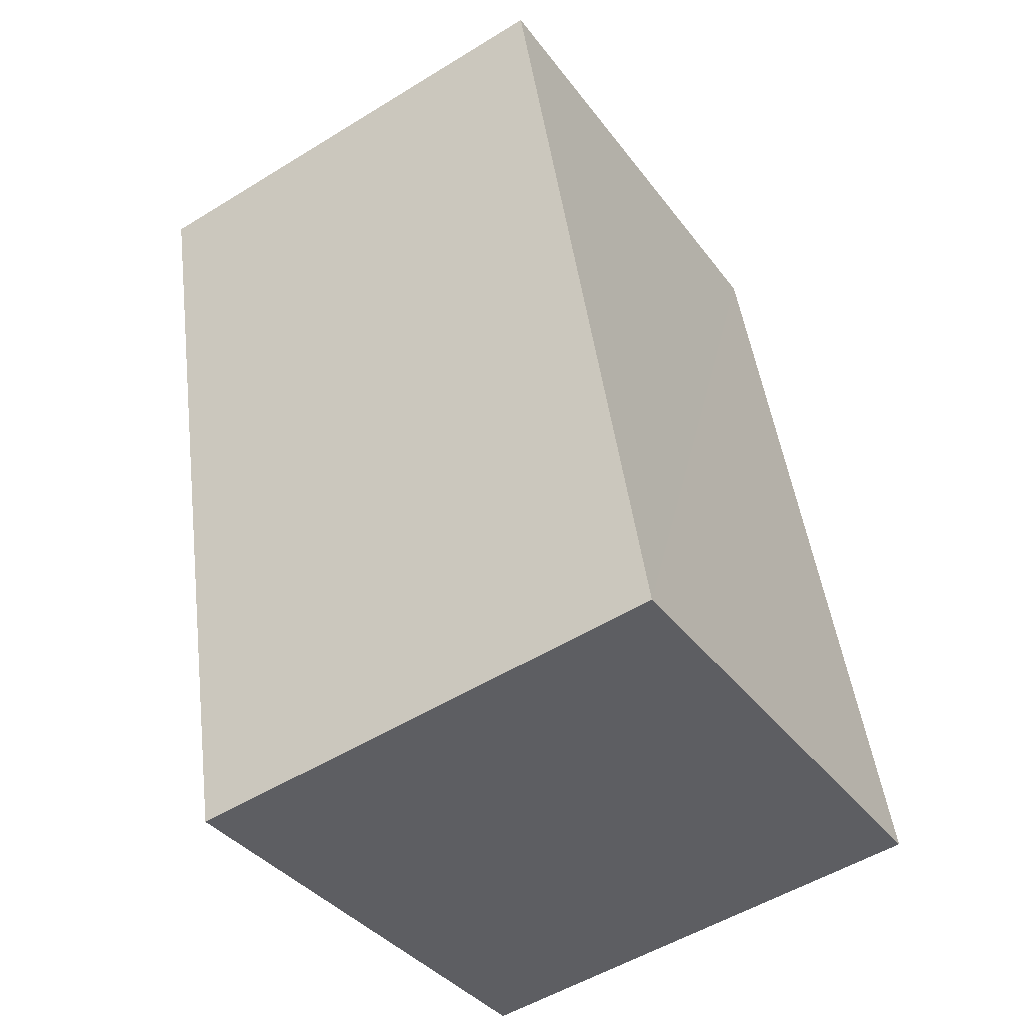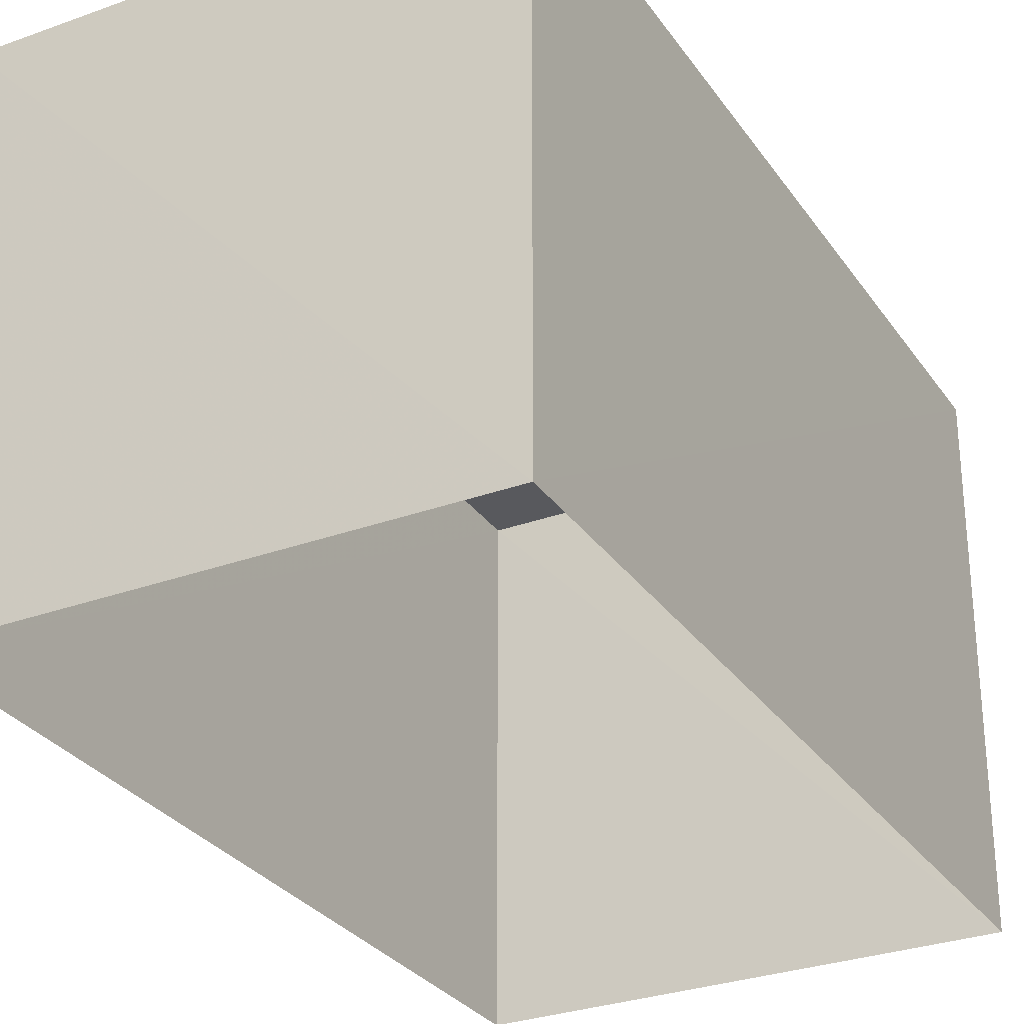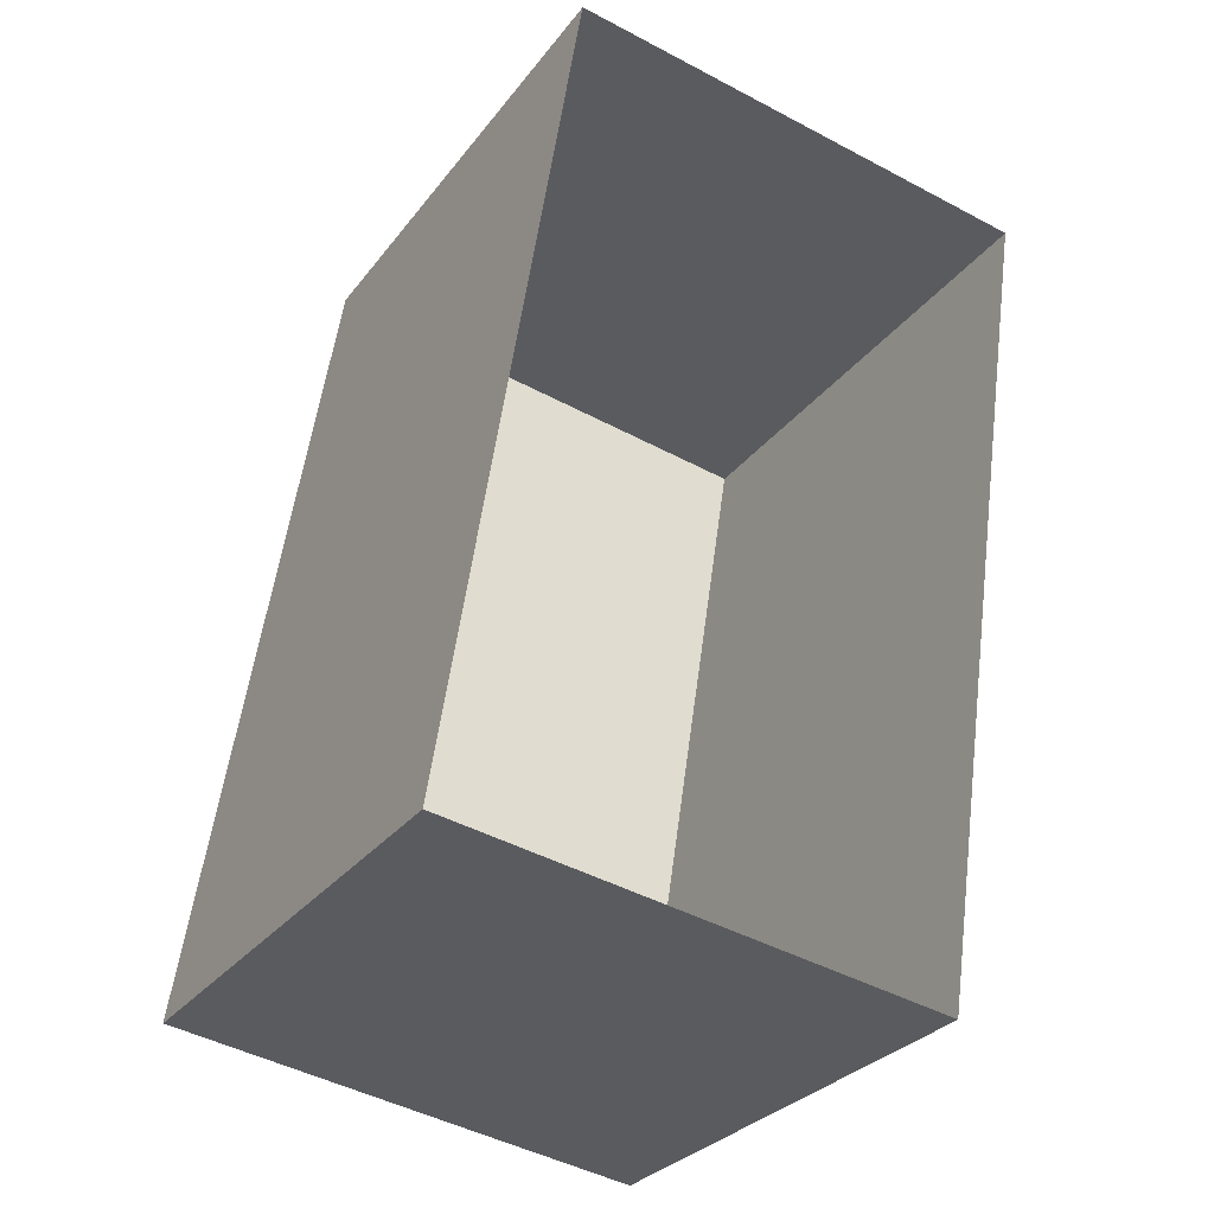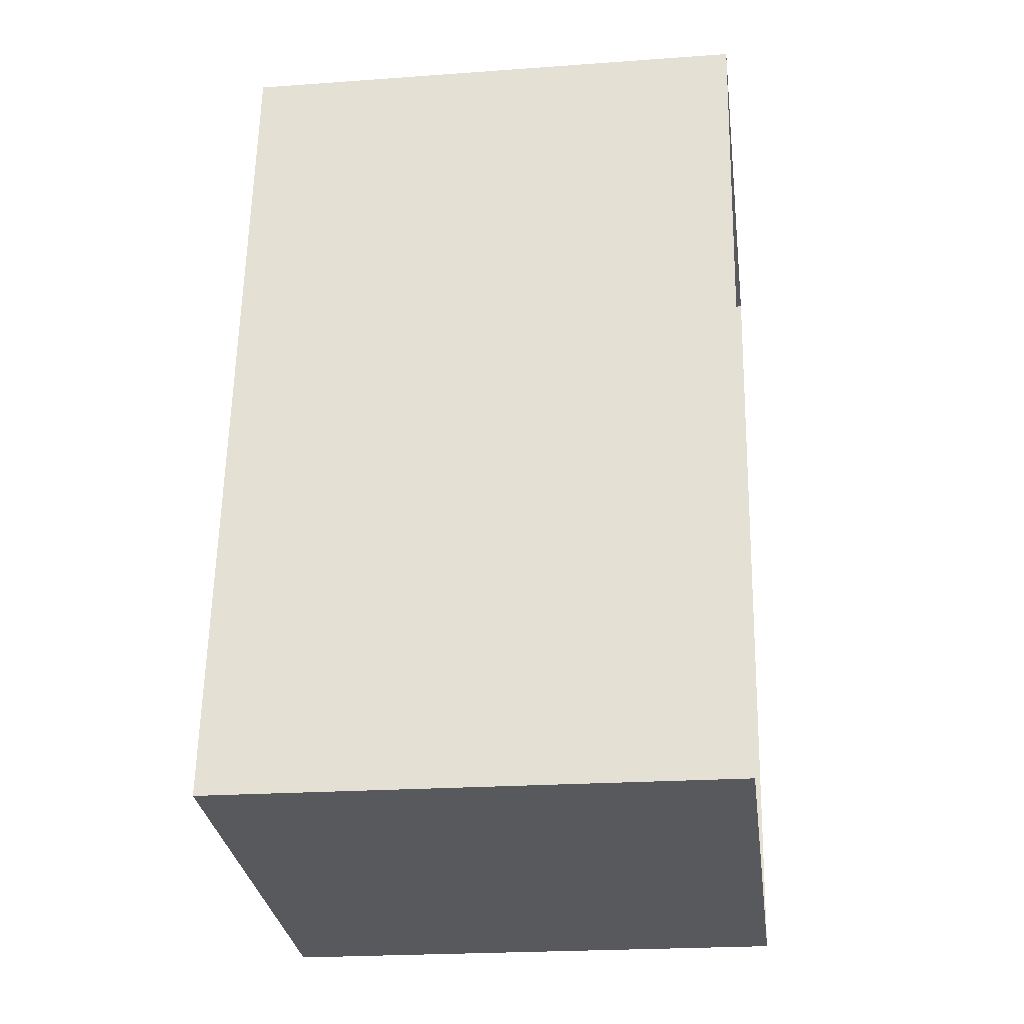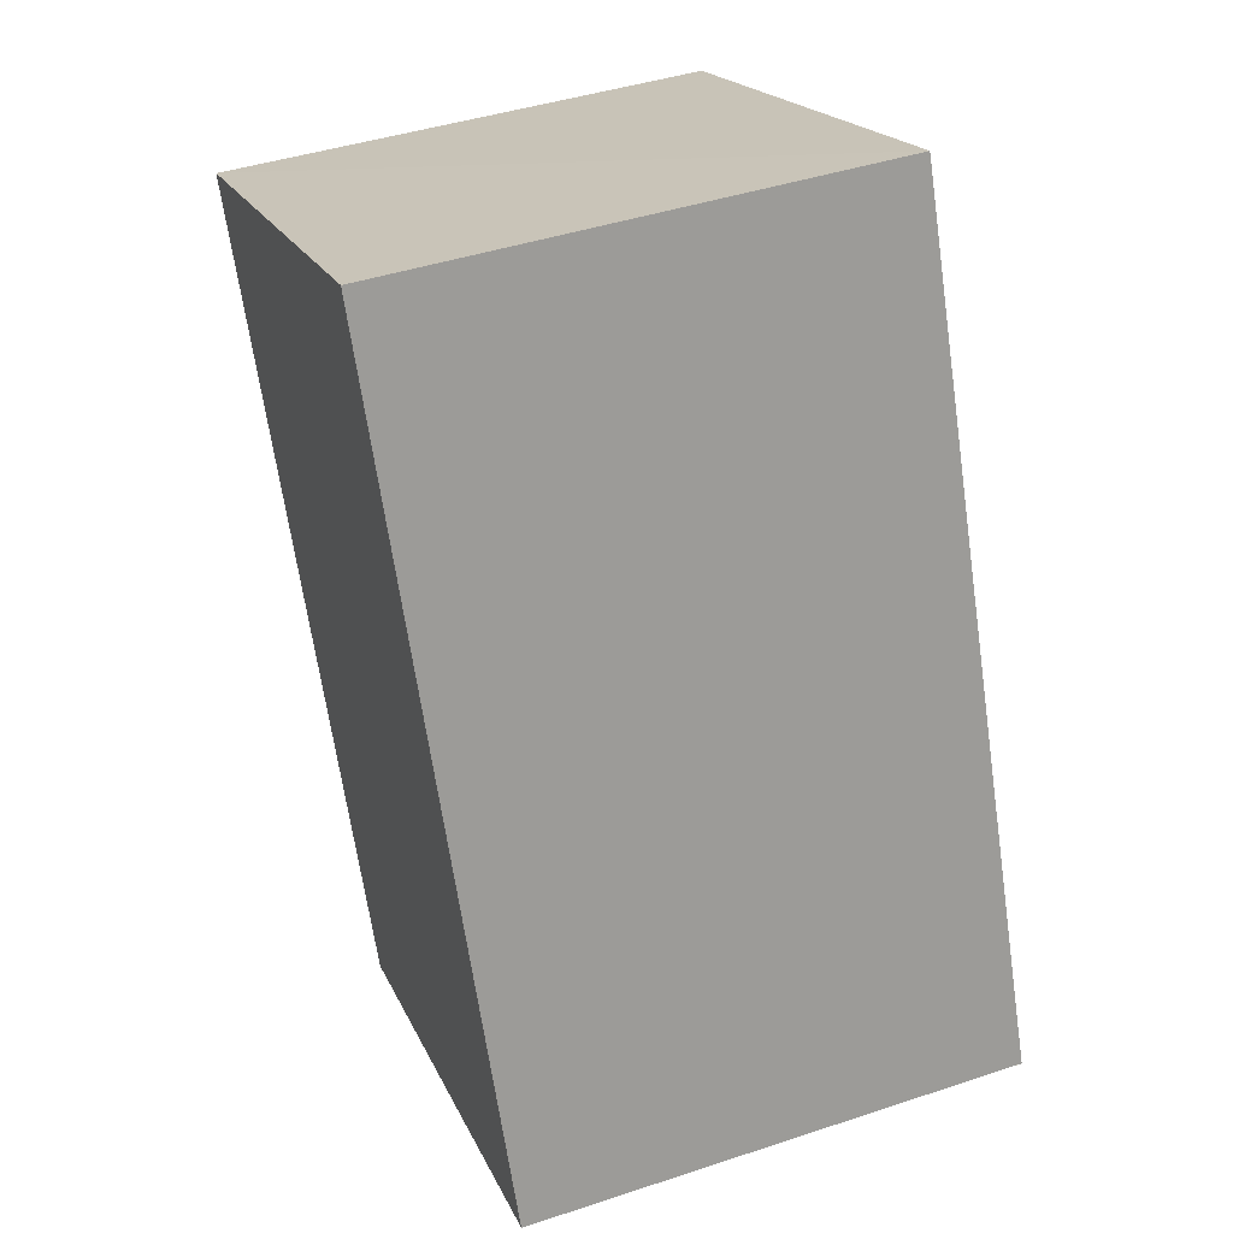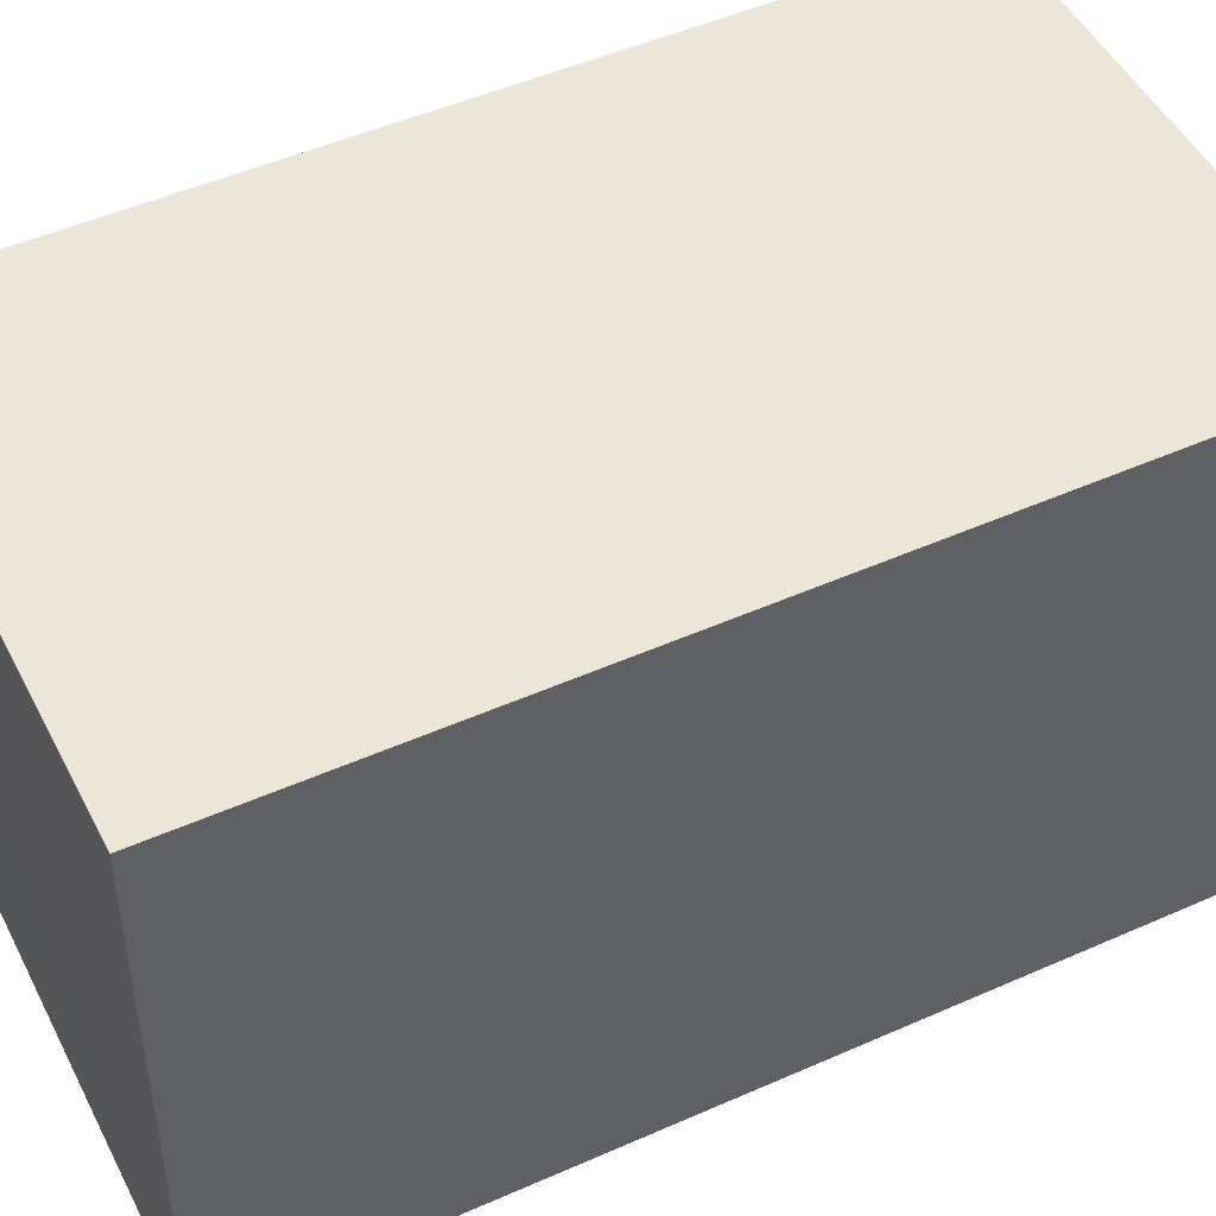
<metadata>
{"format":"obj","ext":"obj","renderer":"f3d","projection":"perspective","resolution":1024,"background":"white","views":[{"elev":-37.1,"azim":32.2,"up":"+Y"},{"elev":-29.8,"azim":-143.1,"up":"+Z"},{"elev":-29.6,"azim":150.1,"up":"+Y"},{"elev":-20.6,"azim":97.4,"up":"+Y"},{"elev":19.3,"azim":-18.6,"up":"+Y"},{"elev":48.9,"azim":-107.5,"up":"+Z"}]}
</metadata>
<code>
v -9356 -3.617e+04 22.82
v -9355 -3.617e+04 22.82
v -9355 -3.618e+04 22.82
v -9356 -3.618e+04 22.82
v -9356 -3.617e+04 24.36
v -9356 -3.618e+04 24.36
v -9355 -3.618e+04 24.36
v -9355 -3.617e+04 24.36
f 1 2 3
f 4 1 3
f 5 6 7
f 8 5 7
f 7 4 3
f 7 6 4
f 6 1 4
f 6 5 1
f 8 2 1
f 5 8 1
f 7 3 2
f 8 7 2

</code>
